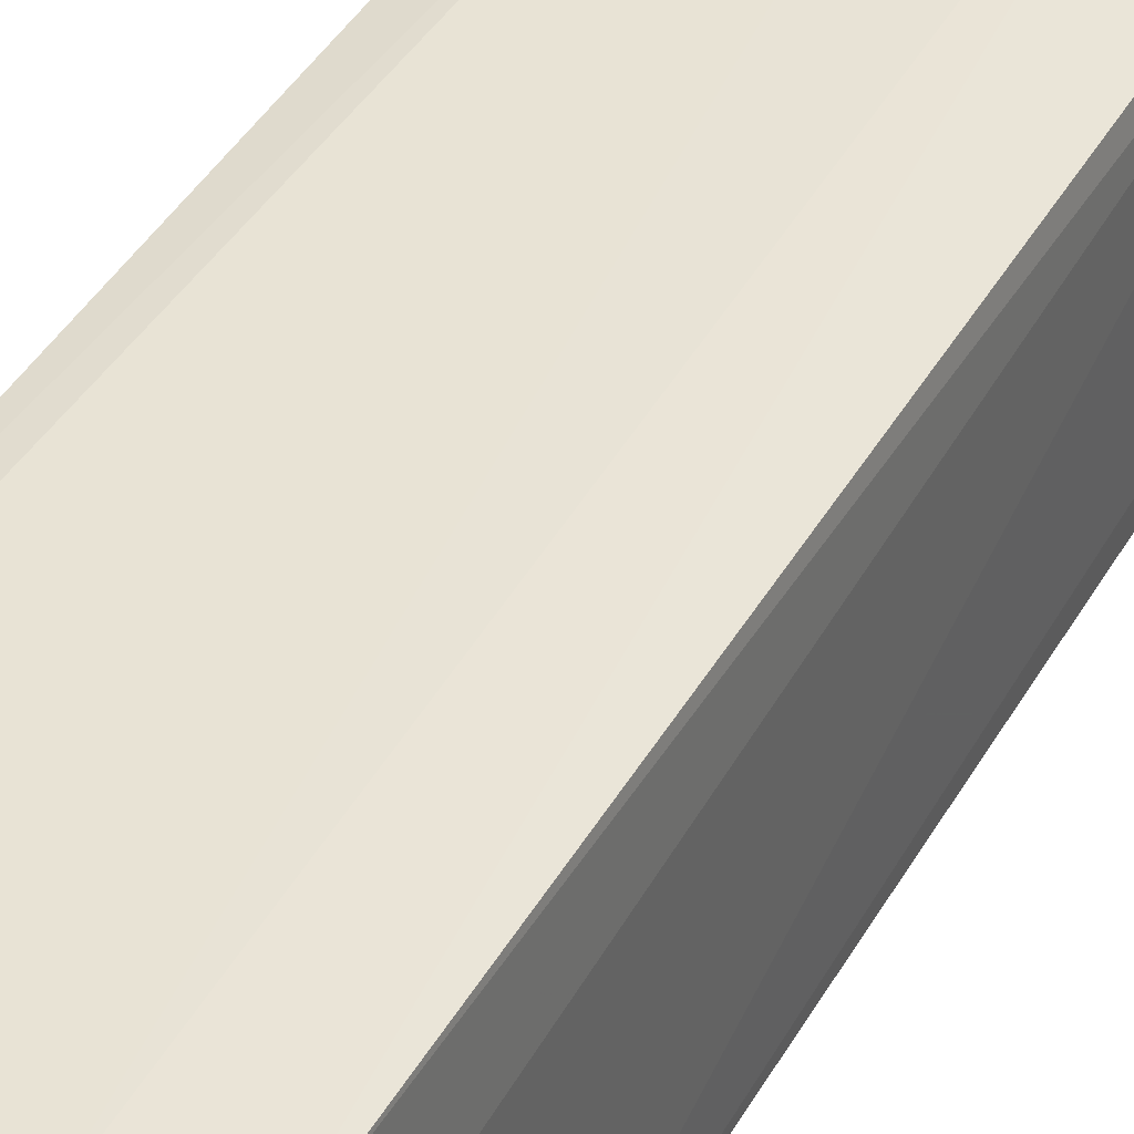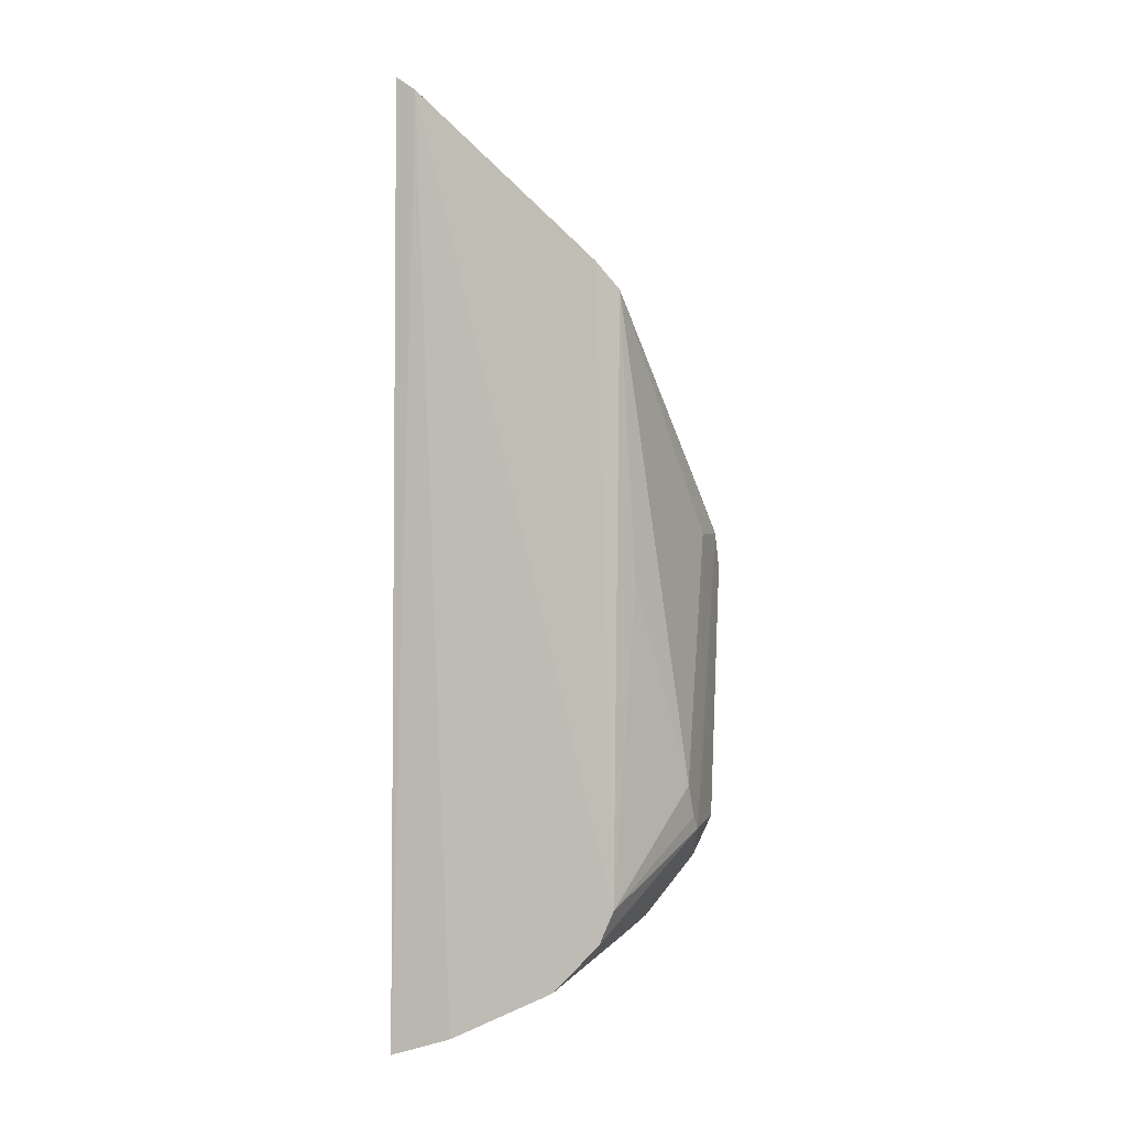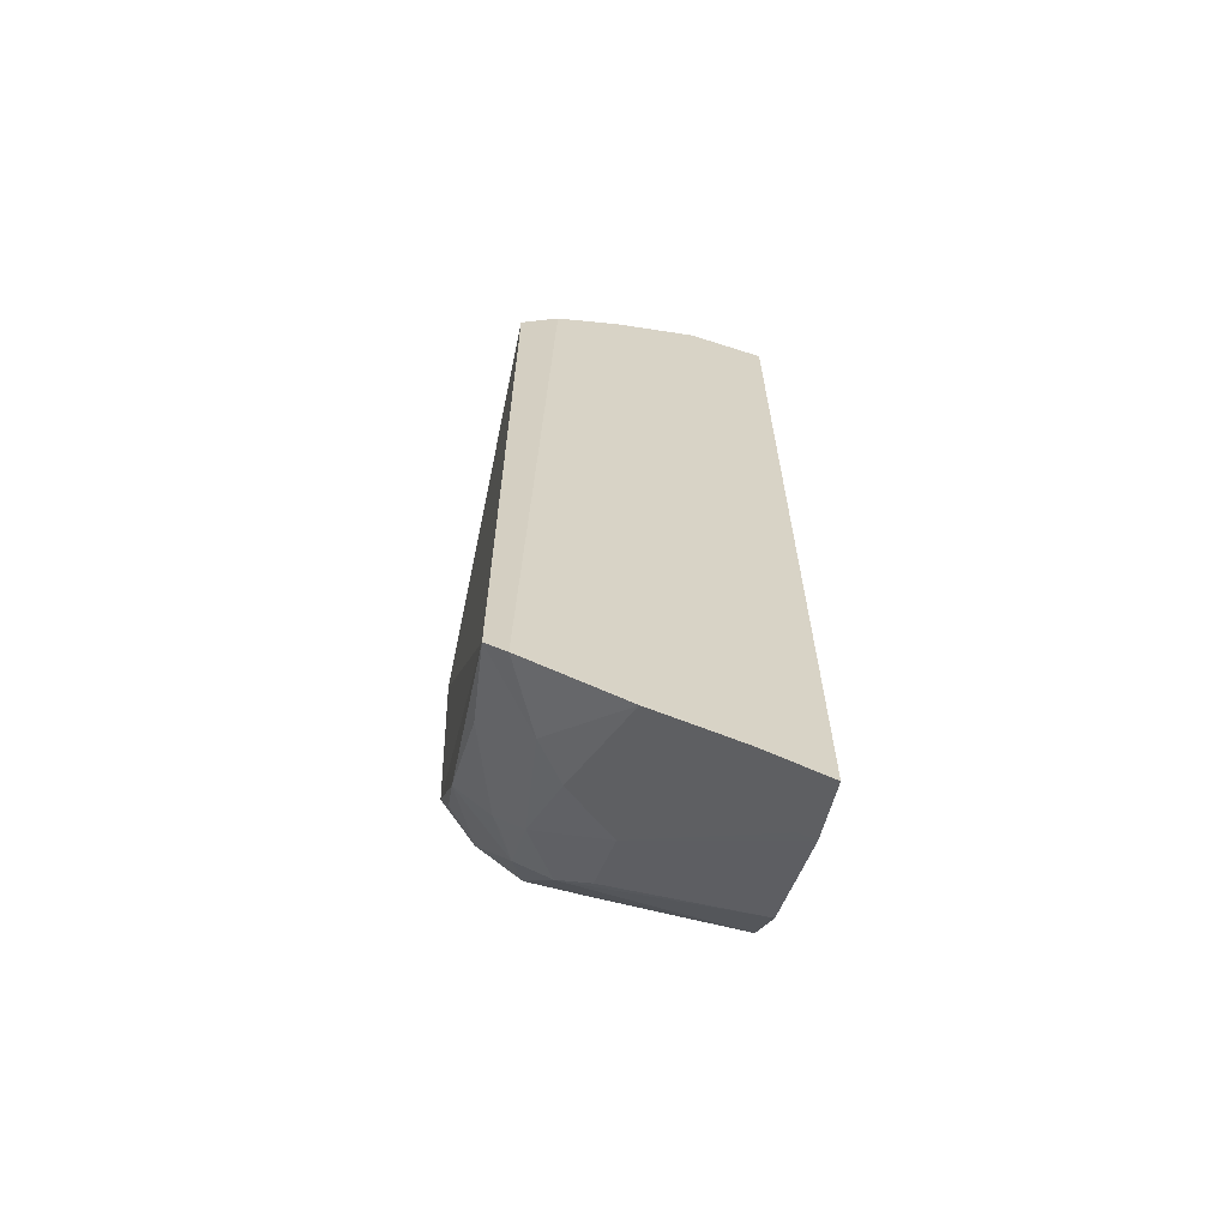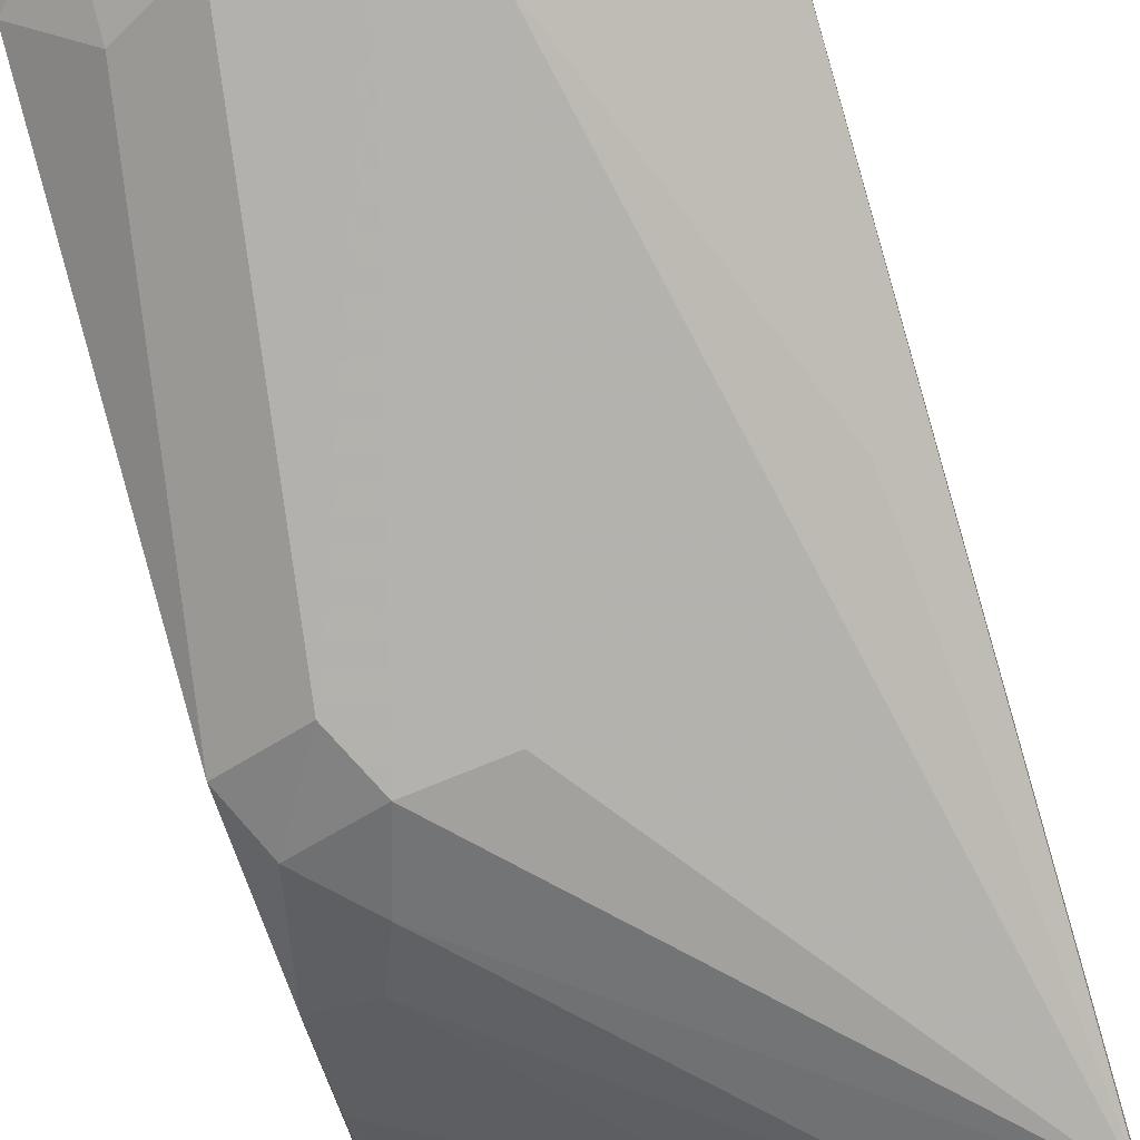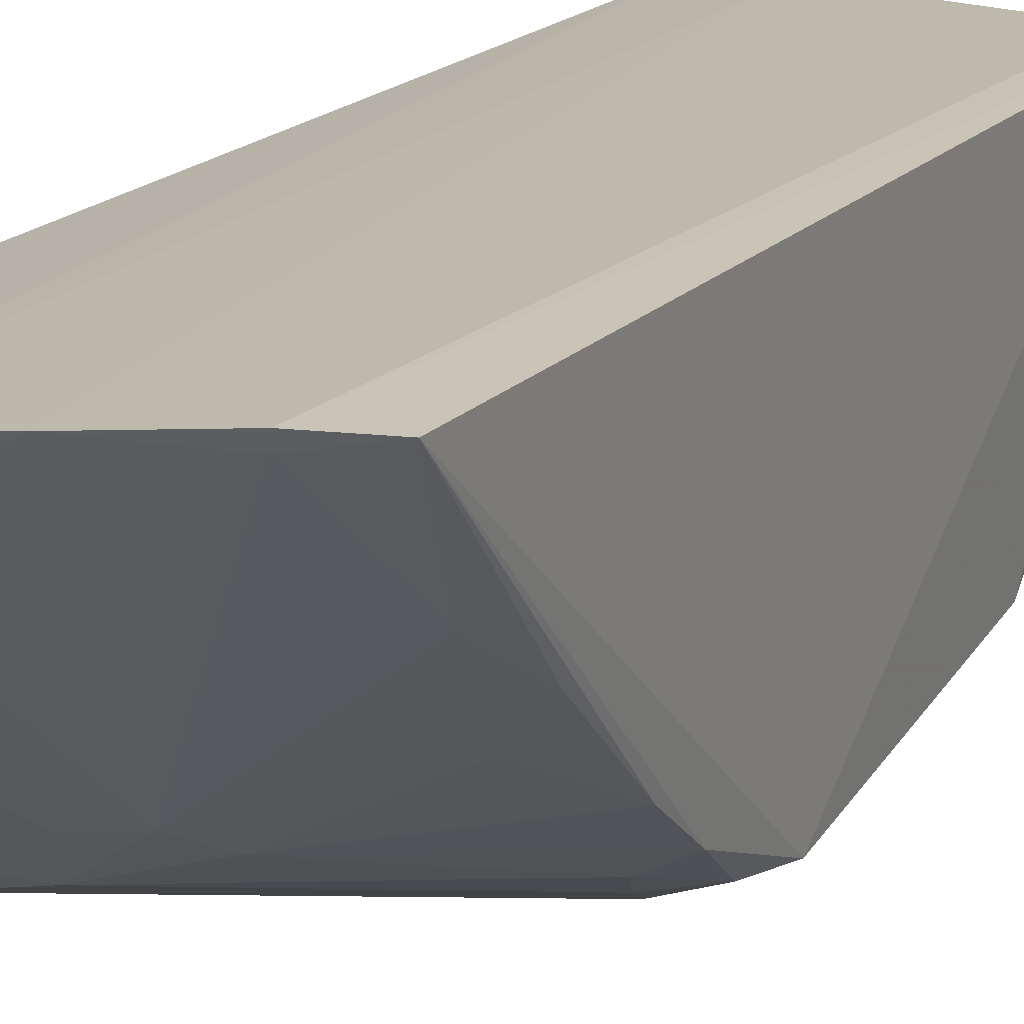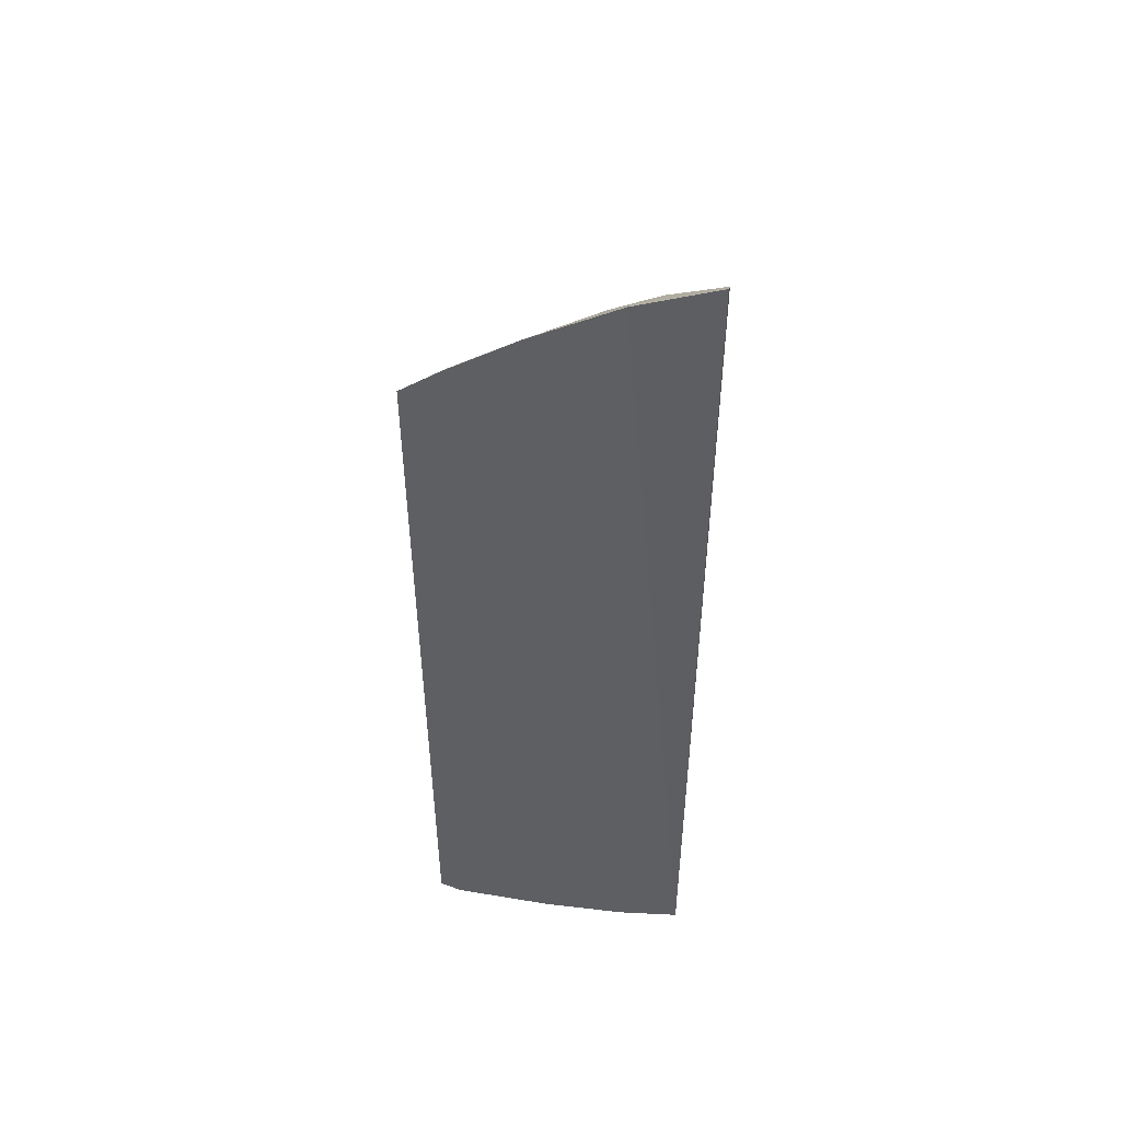
<metadata>
{"format":"obj","ext":"obj","renderer":"f3d","projection":"perspective","resolution":1024,"background":"white","views":[{"elev":40.6,"azim":27.1,"up":"+Z"},{"elev":-4.3,"azim":107.5,"up":"+Y"},{"elev":-64.8,"azim":-14.8,"up":"+Y"},{"elev":-79.4,"azim":16.3,"up":"+Z"},{"elev":15.8,"azim":-155.4,"up":"+Z"},{"elev":48.8,"azim":-0.4,"up":"+Y"}]}
</metadata>
<code>
v 0.007798 -0.4391 -0.2264
v 0.0117 -0.3408 -0.4114
v 0.0109 0.3925 -0.2447
v -0.06376 0.3964 -0.2187
v -0.23 -0.3696 -0.2231
v -0.1735 0.01337 -0.4679
v 0.007869 0.4068 -0.2256
v 0.01101 -0.4229 -0.281
v -0.04963 -0.4268 -0.2226
v 0.009416 0.2037 -0.4297
v -0.2317 0.3122 -0.2221
v -0.1907 -0.2676 -0.4363
v -0.06109 0.3908 -0.2272
v 0.01197 -0.3124 -0.424
v -0.198 0.3369 -0.2171
v -0.1084 -0.3765 -0.3415
v -0.2243 0.1226 -0.3914
v -0.03439 0.2864 -0.3466
v 0.01144 -0.3814 -0.3707
v 0.01011 0.2297 -0.4086
v -0.07355 -0.2125 -0.4665
v -0.1387 0.367 -0.2173
v -0.2121 -0.379 -0.2209
v -0.003639 -0.4203 -0.28
v -0.19 -0.3334 -0.3697
v -0.1962 0.07841 -0.4347
v -0.2222 -0.2376 -0.4223
v -0.03419 0.3611 -0.2717
v -0.08991 0.2117 -0.3914
v -0.03395 -0.3916 -0.3368
v -0.1358 -0.3302 -0.4112
v -0.1312 0.009534 -0.4665
v -0.008928 -0.04055 -0.4375
v -0.1541 -0.2418 -0.4671
v -0.1249 -0.4086 -0.2219
v -0.1792 -0.3746 -0.2804
v -0.1858 0.05249 -0.4505
v -0.2265 -0.004059 -0.4506
v -0.2209 -0.3041 -0.3699
v -0.07598 0.3599 -0.257
v -0.2093 0.2422 -0.3008
v -0.1055 0.1828 -0.4063
v -0.04632 0.1974 -0.421
v -0.1667 -0.3164 -0.4121
v -0.1102 -0.345 -0.3978
v -0.1666 -0.3469 -0.3664
v -0.1001 -0.2508 -0.4679
v -0.1909 -0.2221 -0.4513
v -0.2089 -0.3594 -0.2797
v -0.1533 -0.3746 -0.3105
v -0.2244 0.08039 -0.4202
v -0.213 0.02582 -0.4512
v -0.1879 -0.01649 -0.4677
v -0.22 -0.3467 -0.2939
v -0.2169 -0.2637 -0.4105
v -0.07579 0.3012 -0.3155
v -0.1942 0.3306 -0.2267
v -0.1948 0.1817 -0.3611
v -0.2244 0.1966 -0.3309
v -0.004781 0.2284 -0.4071
v -0.06092 0.226 -0.3917
v -0.1505 -0.2764 -0.4514
v -0.1814 -0.3305 -0.3811
v -0.08908 -0.2396 -0.4673
f 7 1 3
f 7 4 1
f 8 3 1
f 9 1 4
f 13 7 3
f 13 4 7
f 14 3 8
f 15 11 5
f 19 14 8
f 19 2 14
f 20 14 10
f 20 3 14
f 22 9 4
f 22 4 13
f 23 15 5
f 23 22 15
f 23 9 22
f 24 16 8
f 24 8 1
f 24 1 9
f 24 9 16
f 28 13 3
f 28 20 18
f 28 3 20
f 30 19 8
f 30 8 16
f 30 16 19
f 31 2 19
f 32 6 10
f 32 10 21
f 33 21 10
f 33 10 14
f 33 14 21
f 35 16 9
f 35 9 23
f 36 23 5
f 36 35 23
f 37 10 6
f 38 27 5
f 38 5 11
f 39 5 27
f 40 22 13
f 40 13 28
f 40 28 18
f 43 42 29
f 43 26 42
f 43 37 26
f 43 10 37
f 44 39 12
f 44 25 39
f 45 31 19
f 45 19 16
f 46 44 31
f 46 45 16
f 46 31 45
f 47 32 21
f 47 6 32
f 47 14 2
f 48 34 12
f 48 12 27
f 48 38 34
f 48 27 38
f 49 36 5
f 49 46 36
f 49 25 46
f 50 16 35
f 50 35 36
f 50 46 16
f 50 36 46
f 51 38 11
f 51 11 17
f 51 42 26
f 51 17 42
f 52 37 6
f 52 38 51
f 52 51 26
f 52 26 37
f 53 34 38
f 53 47 34
f 53 6 47
f 53 52 6
f 53 38 52
f 54 39 25
f 54 5 39
f 54 49 5
f 54 25 49
f 55 39 27
f 55 27 12
f 55 12 39
f 56 40 18
f 57 15 22
f 57 22 40
f 57 40 56
f 57 41 11
f 57 11 15
f 57 56 29
f 57 29 41
f 58 41 29
f 58 42 17
f 58 29 42
f 59 17 11
f 59 11 41
f 59 58 17
f 59 41 58
f 60 20 10
f 60 10 43
f 60 18 20
f 61 43 29
f 61 60 43
f 61 18 60
f 61 56 18
f 61 29 56
f 62 31 44
f 62 34 47
f 62 47 2
f 62 2 31
f 62 44 12
f 62 12 34
f 63 46 25
f 63 25 44
f 63 44 46
f 64 47 21
f 64 21 14
f 64 14 47

</code>
